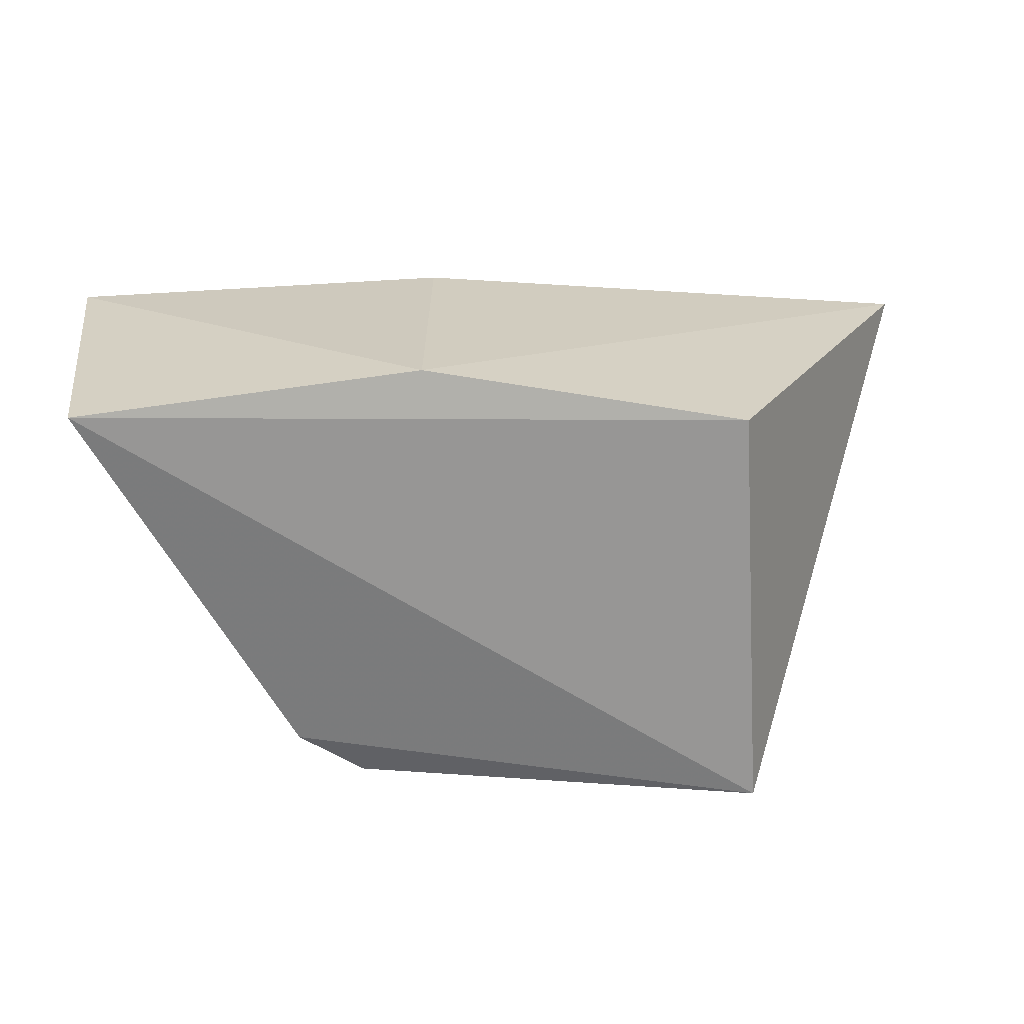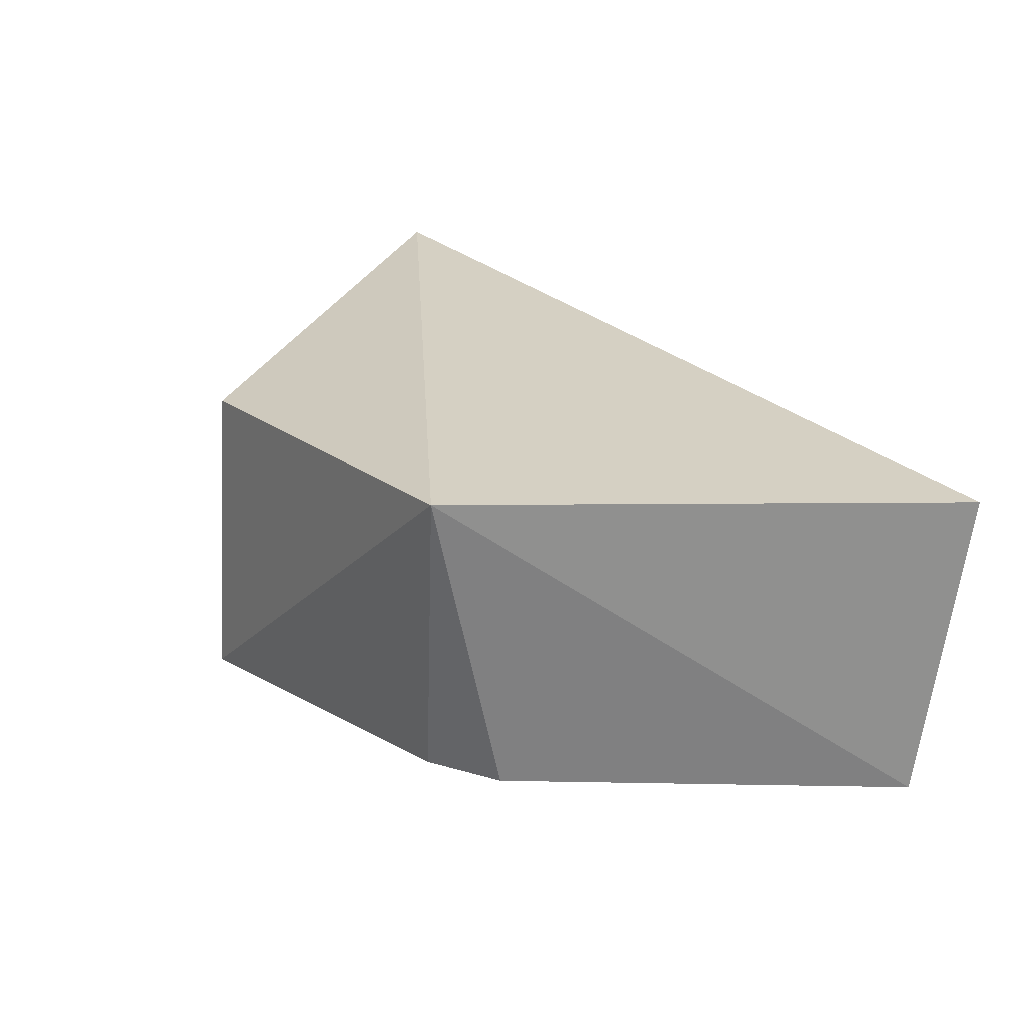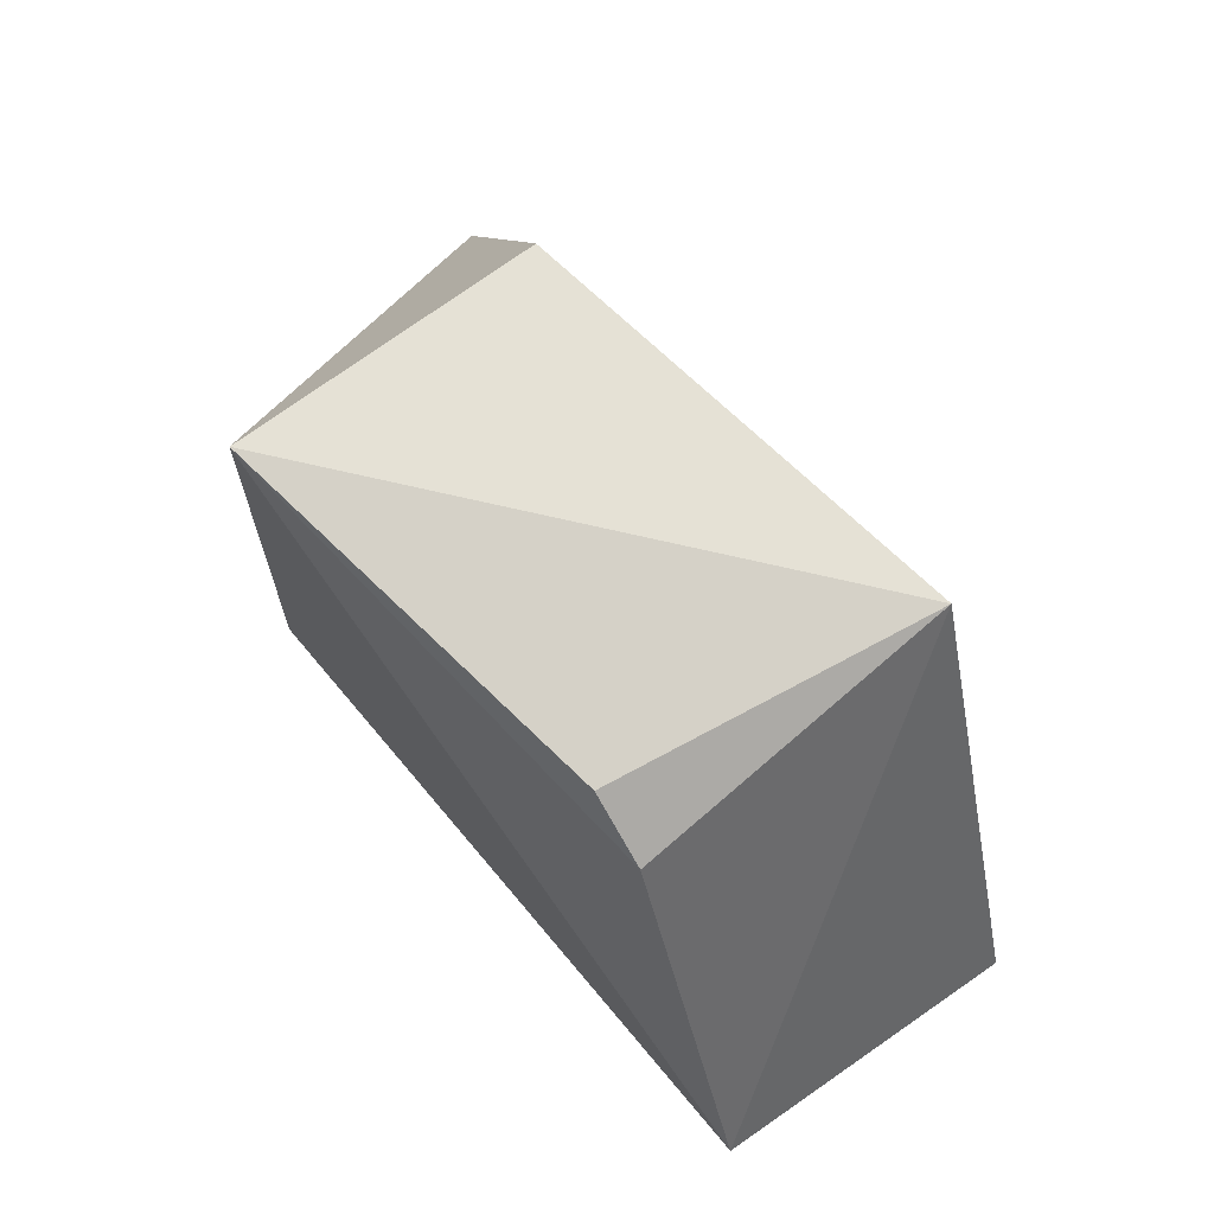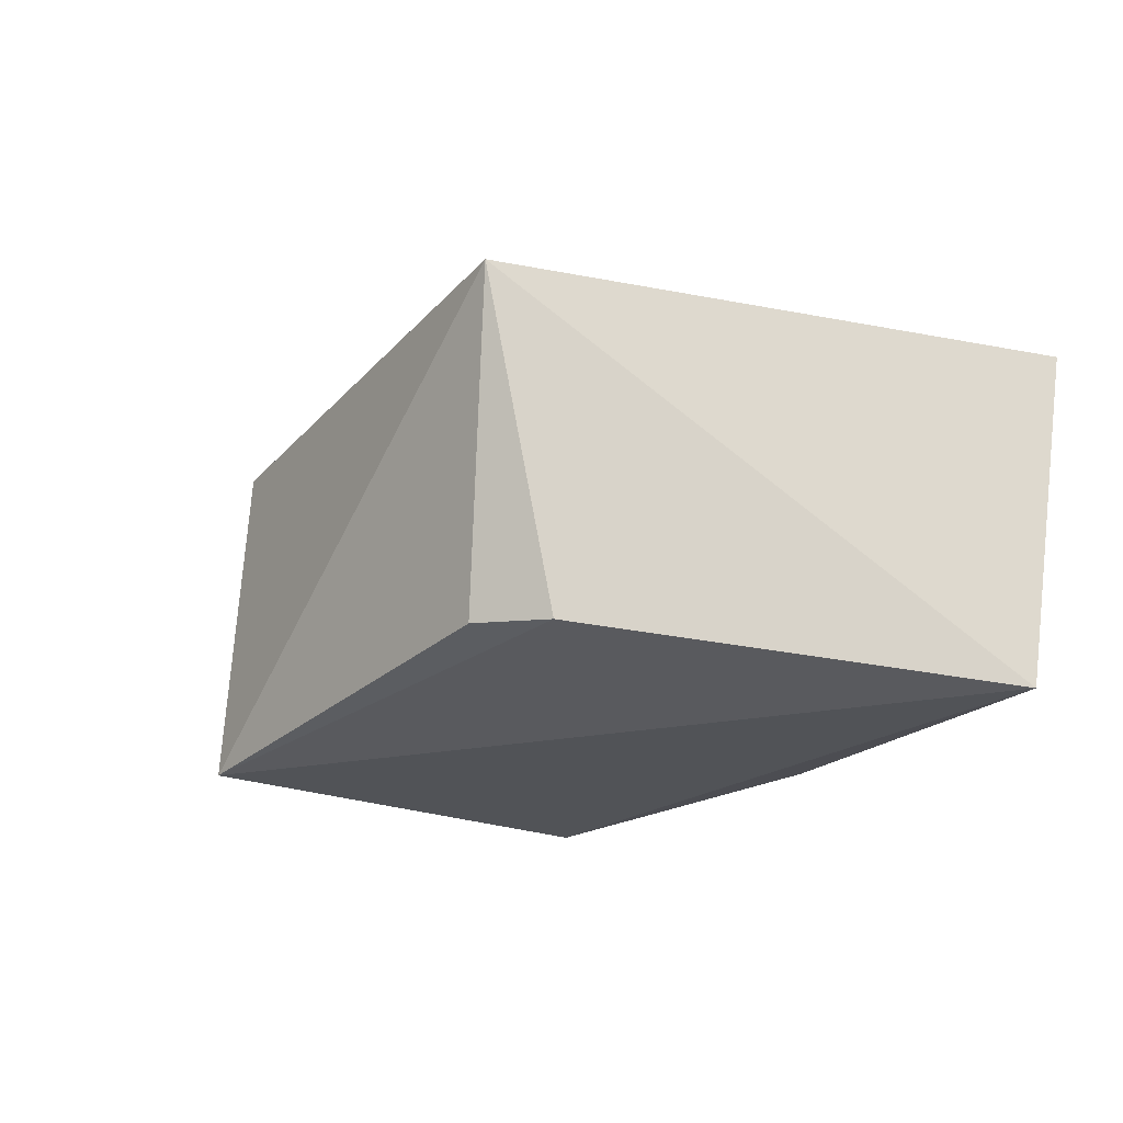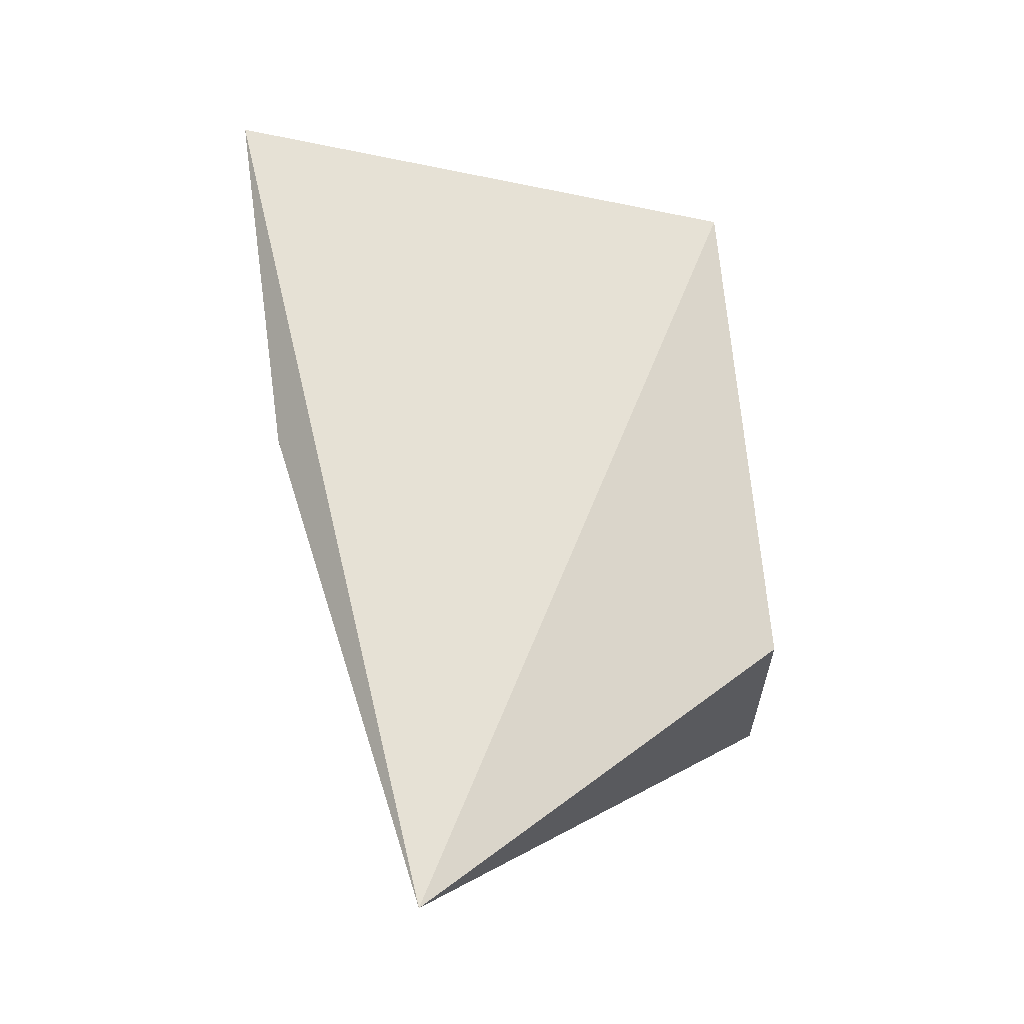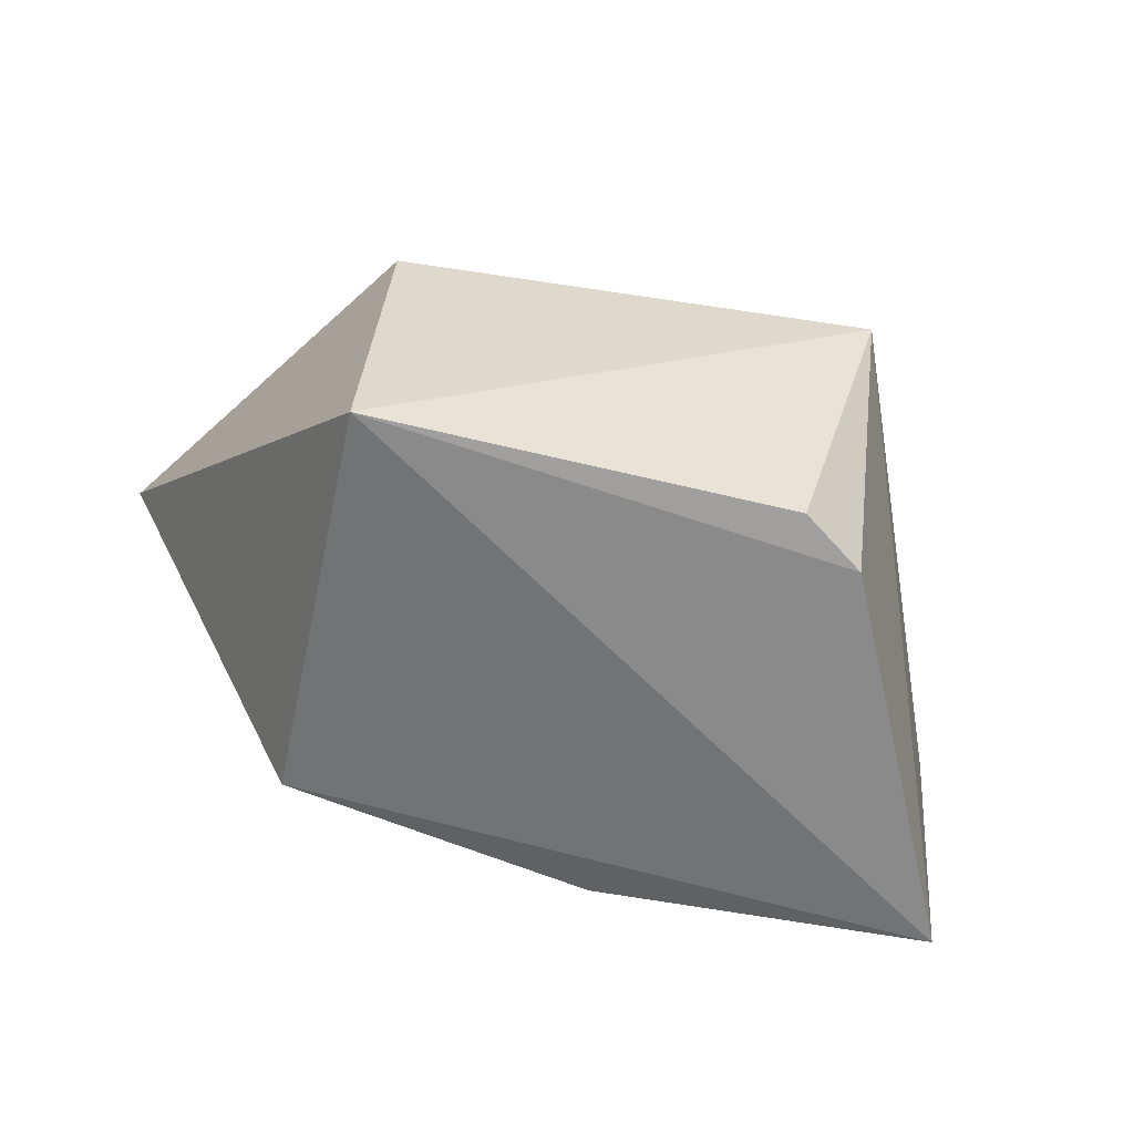
<metadata>
{"format":"obj","ext":"obj","renderer":"f3d","projection":"perspective","resolution":1024,"background":"white","views":[{"elev":-66.7,"azim":-175.2,"up":"+Y"},{"elev":19.7,"azim":58.4,"up":"+Y"},{"elev":66.7,"azim":47.6,"up":"+Z"},{"elev":-24.0,"azim":57.3,"up":"+Y"},{"elev":71.1,"azim":-96.0,"up":"+Y"},{"elev":-56.5,"azim":-10.6,"up":"+Y"}]}
</metadata>
<code>
v 0.00596 0.02086 0.07126
v 0.01019 0.01072 0.05755
v 0.01134 0.01988 0.05679
v -0.01454 0.02334 0.06027
v -0.008323 0.01109 0.07144
v 0.0003223 0.01128 0.05718
v 0.005263 0.0118 0.06874
v -0.00773 0.02026 0.0712
v 0.0003223 0.02025 0.05718
v -0.008647 0.01128 0.05942
v 0.003482 0.012 0.07011
f 1 2 3
f 1 3 4
f 6 3 2
f 7 5 2
f 7 2 1
f 8 5 1
f 8 1 4
f 8 4 5
f 9 6 4
f 9 4 3
f 9 3 6
f 10 5 4
f 10 4 6
f 10 6 2
f 10 2 5
f 11 7 1
f 11 1 5
f 11 5 7

</code>
